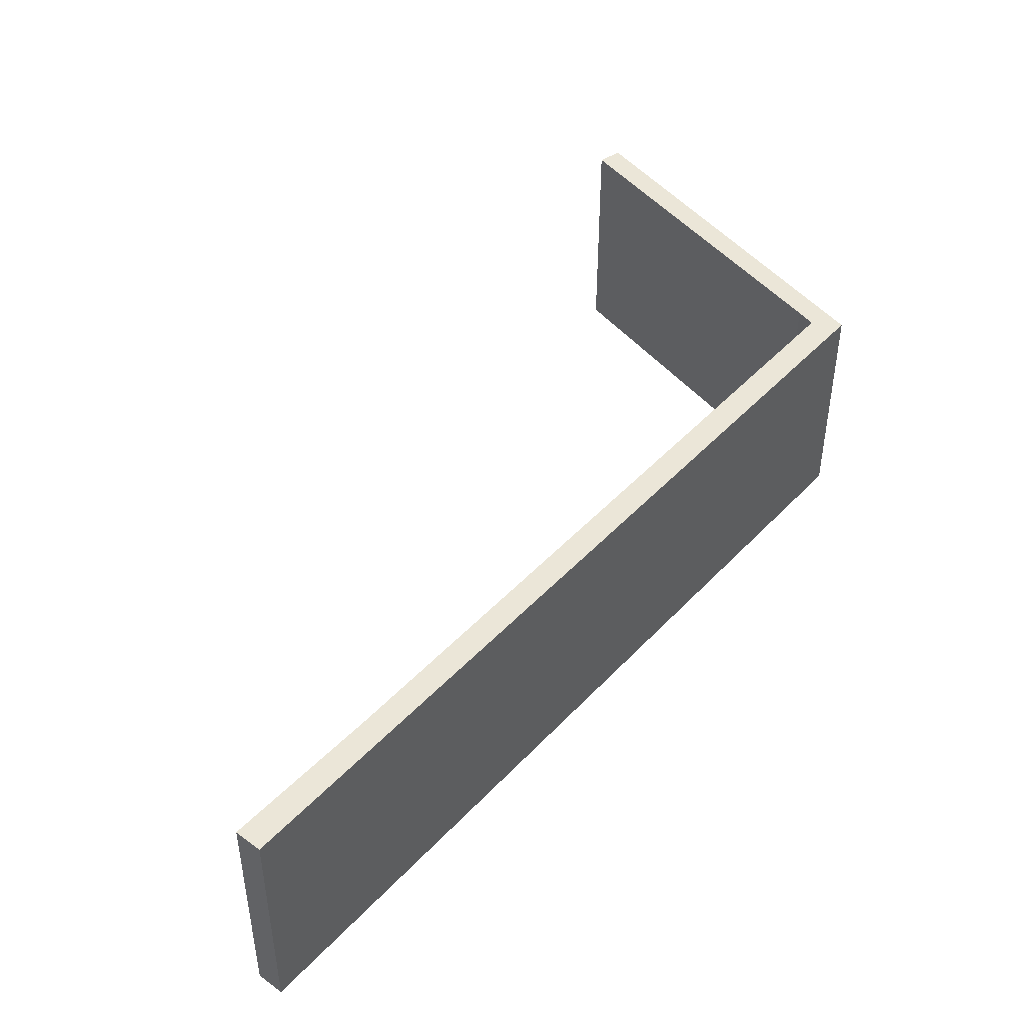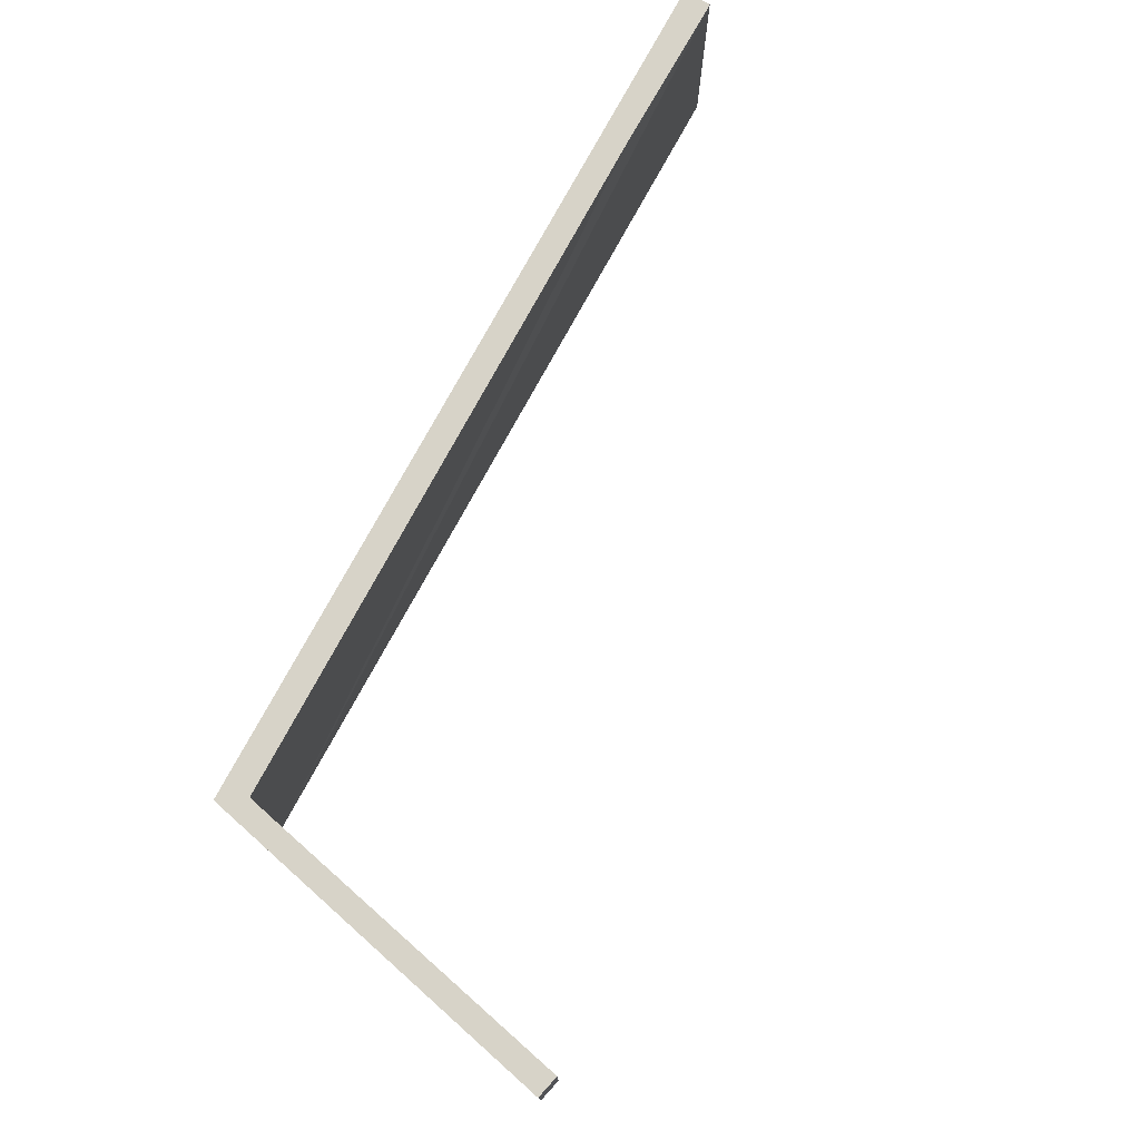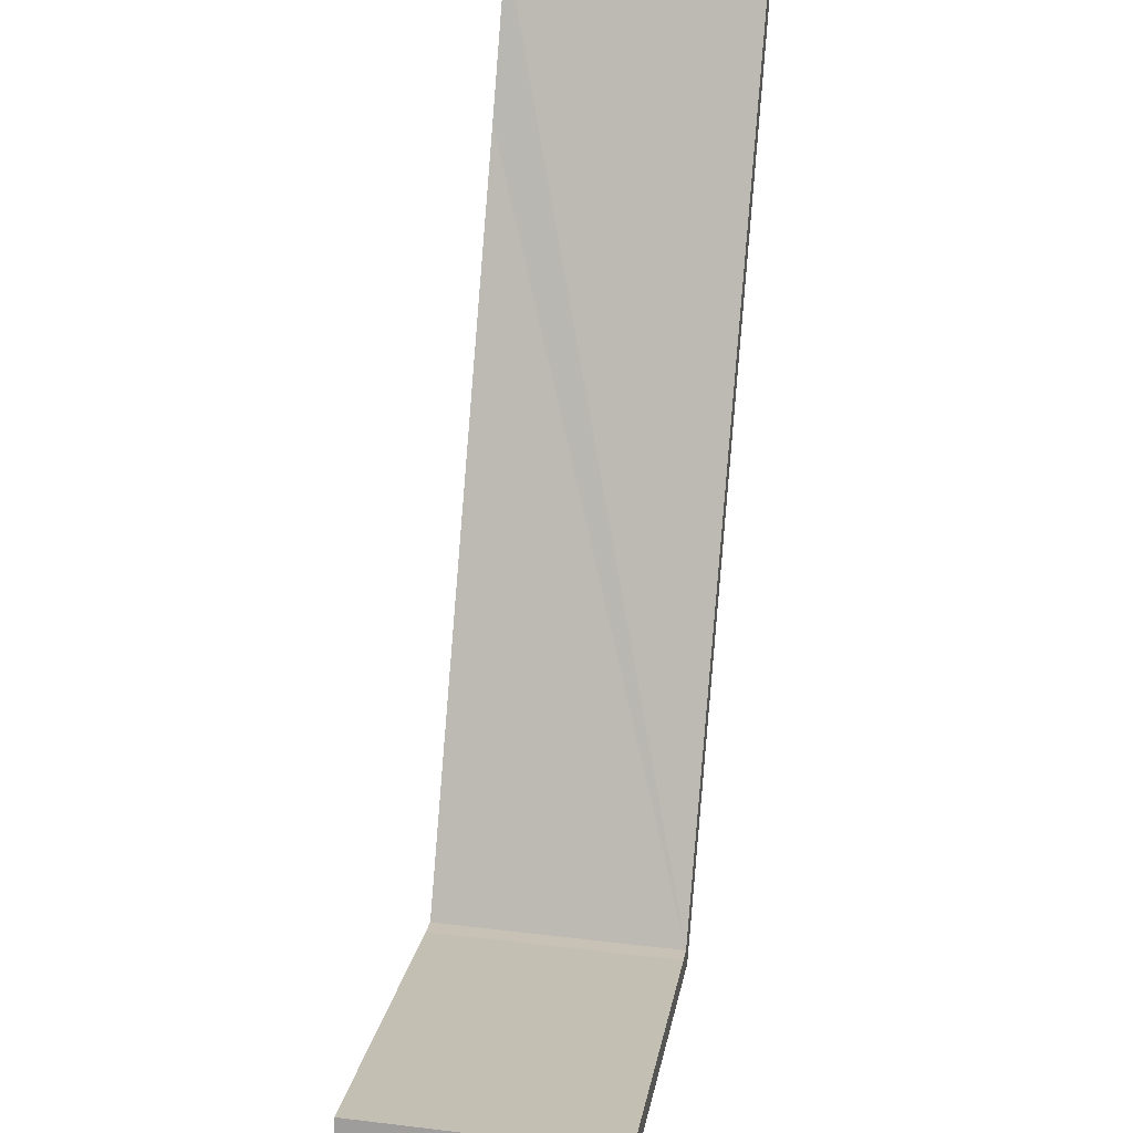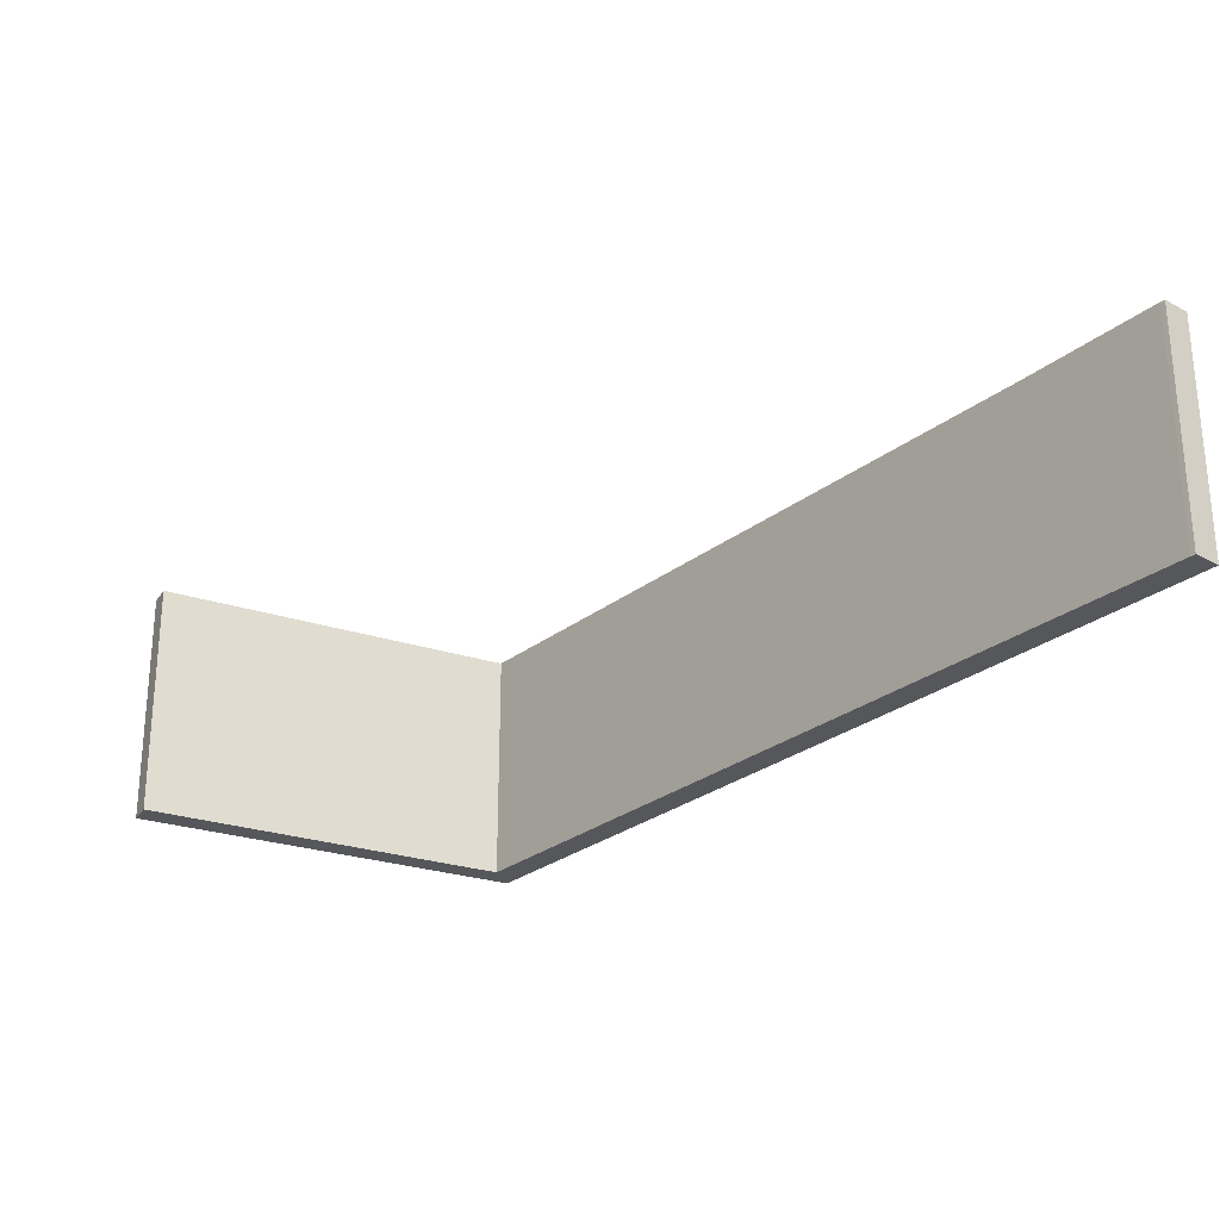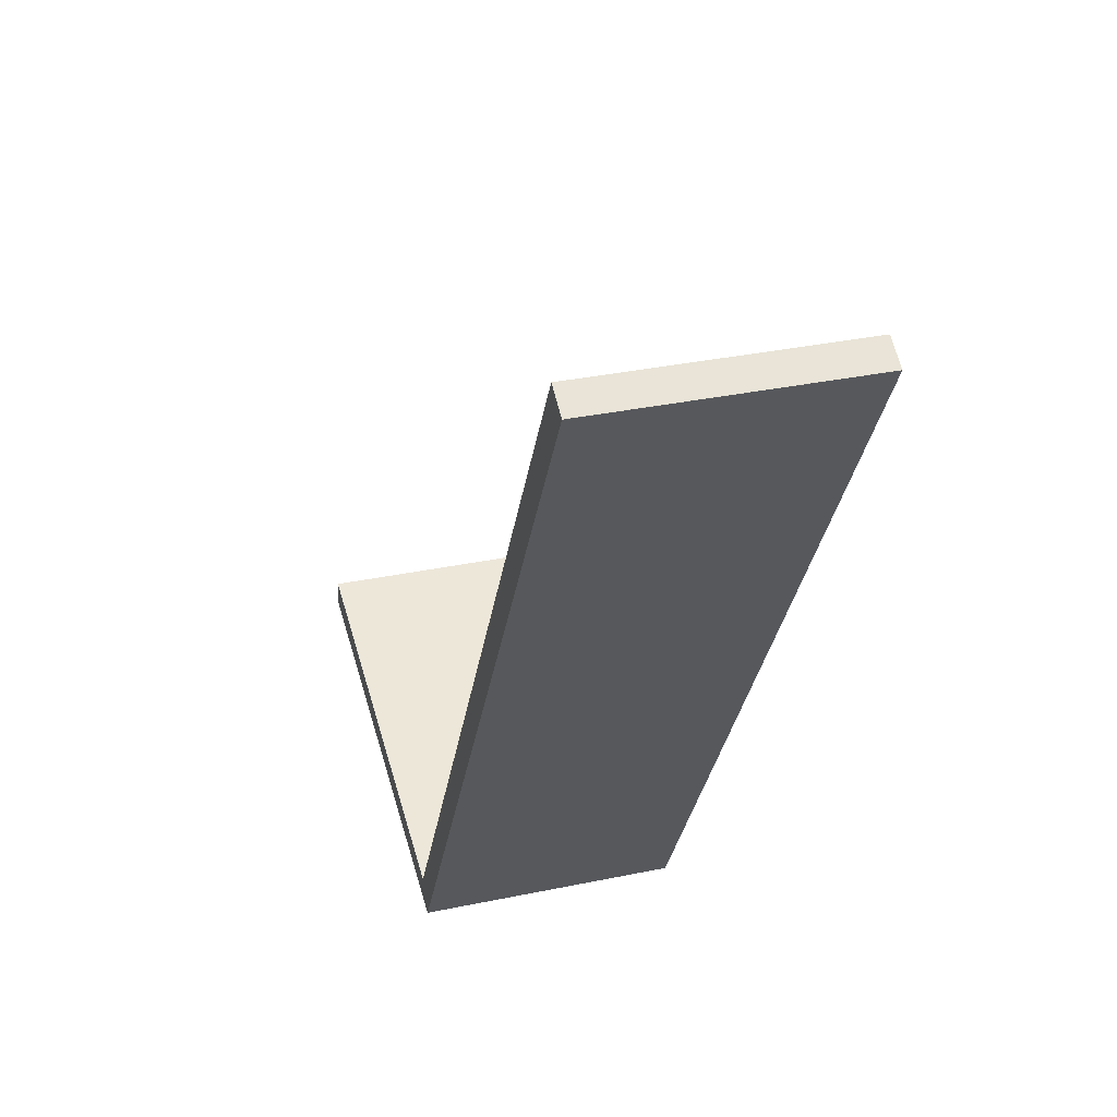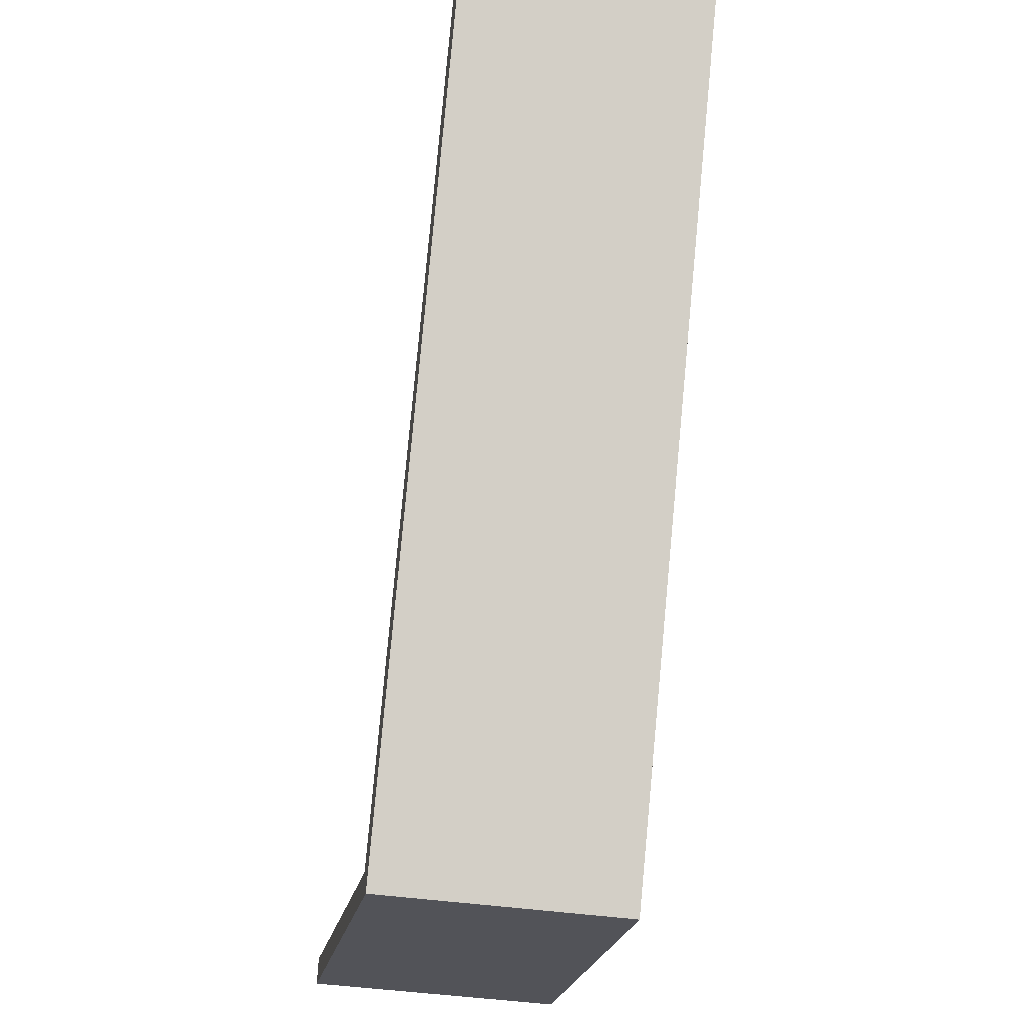
<metadata>
{"format":"obj","ext":"obj","renderer":"f3d","projection":"perspective","resolution":1024,"background":"white","views":[{"elev":46.2,"azim":69.9,"up":"+Y"},{"elev":76.7,"azim":-121.6,"up":"+Y"},{"elev":33.9,"azim":-80.7,"up":"+Z"},{"elev":-27.0,"azim":-10.0,"up":"+Y"},{"elev":33.0,"azim":73.8,"up":"+Z"},{"elev":-39.0,"azim":79.3,"up":"+Z"}]}
</metadata>
<code>
v  0 16.07 9.839e-16
v  0.475 16.07 1.628
v  25.68 16.07 -7.689
v  23.35 16.07 -5.32
v  24.67 16.07 -5.686
v  27.06 16.07 -1.526
v  49.38 16.07 37.27
v  56.38 16.07 45.88
v  54.53 16.07 46.57
v  54.71 16.07 46.85
v  24.67 3.482e-16 -5.686
v  54.53 -2.851e-15 46.57
v  27.06 9.344e-17 -1.526
v  49.38 -2.282e-15 37.27
v  54.71 -2.869e-15 46.85
v  56.38 -2.809e-15 45.88
v  0.475 -9.969e-17 1.628
v  23.35 3.258e-16 -5.32
v  25.68 4.708e-16 -7.689
v  0 0 0
g defaultobject
f 1 2 3
f 4 3 2
f 5 3 4
f 6 3 5
f 7 3 6
f 8 3 7
f 9 8 7
f 10 8 9
f 11 6 5
f 6 11 7
f 7 11 9
f 9 11 12
f 12 11 13
f 12 13 14
f 12 10 9
f 10 12 15
f 15 8 10
f 8 15 16
f 17 4 2
f 4 17 18
f 18 5 4
f 5 18 11
f 16 3 8
f 3 16 19
f 19 1 3
f 1 19 20
f 20 2 1
f 2 20 17
f 19 17 20
f 17 19 18
f 18 19 11
f 11 19 16
f 11 16 13
f 13 16 14
f 14 16 12
f 12 16 15

</code>
